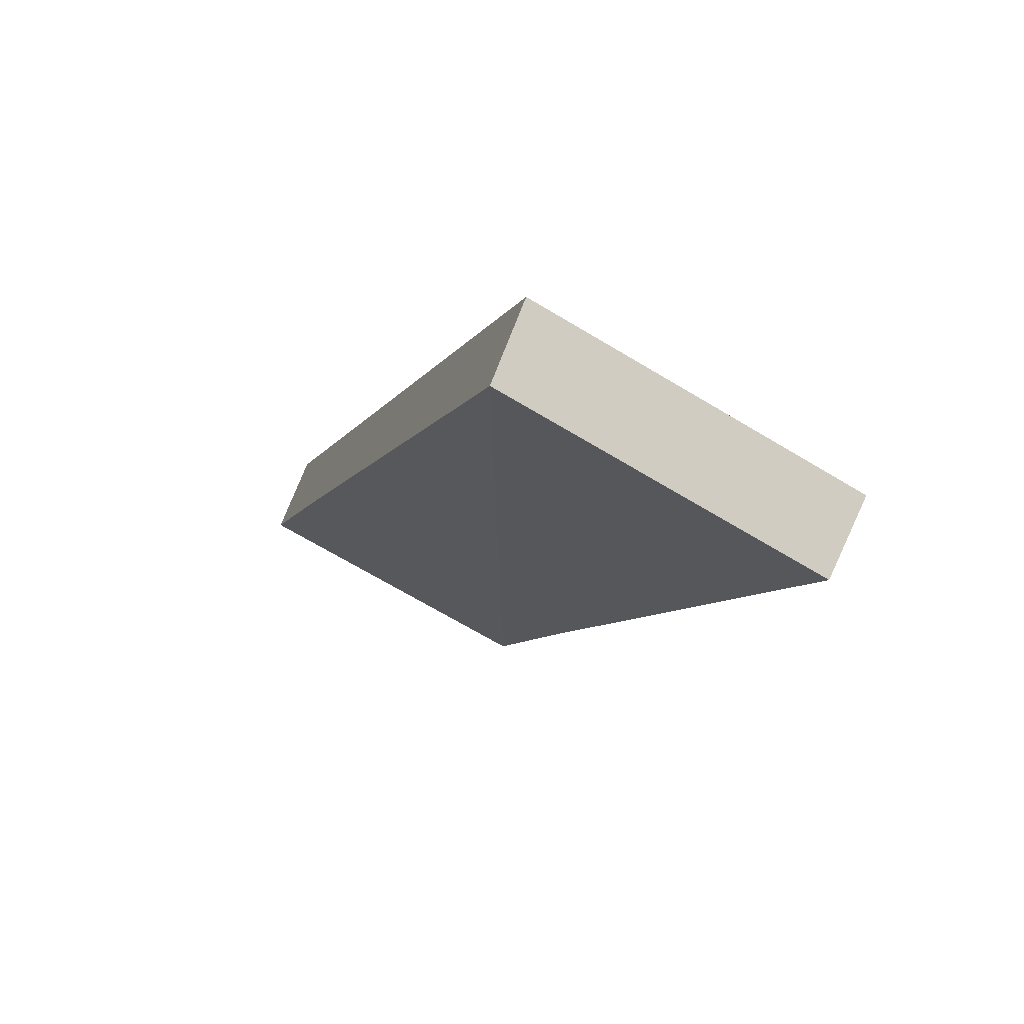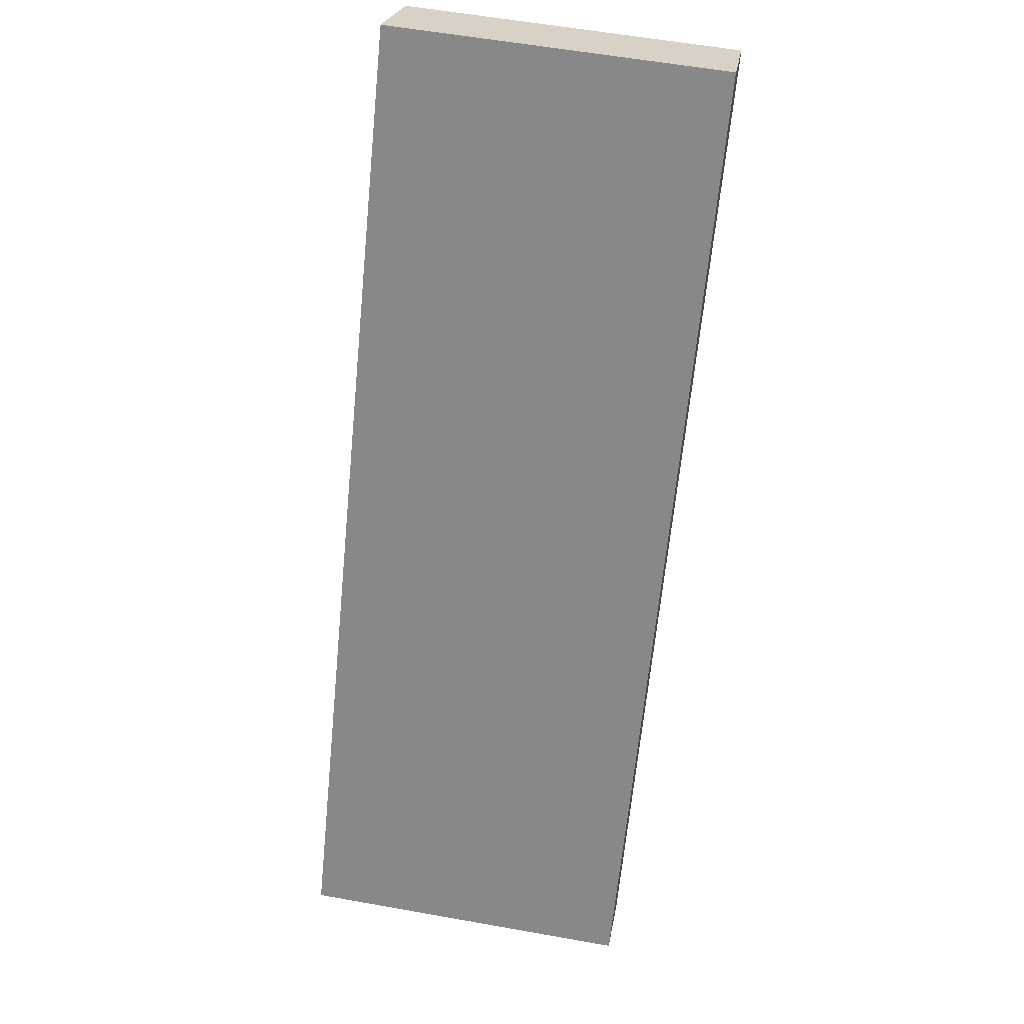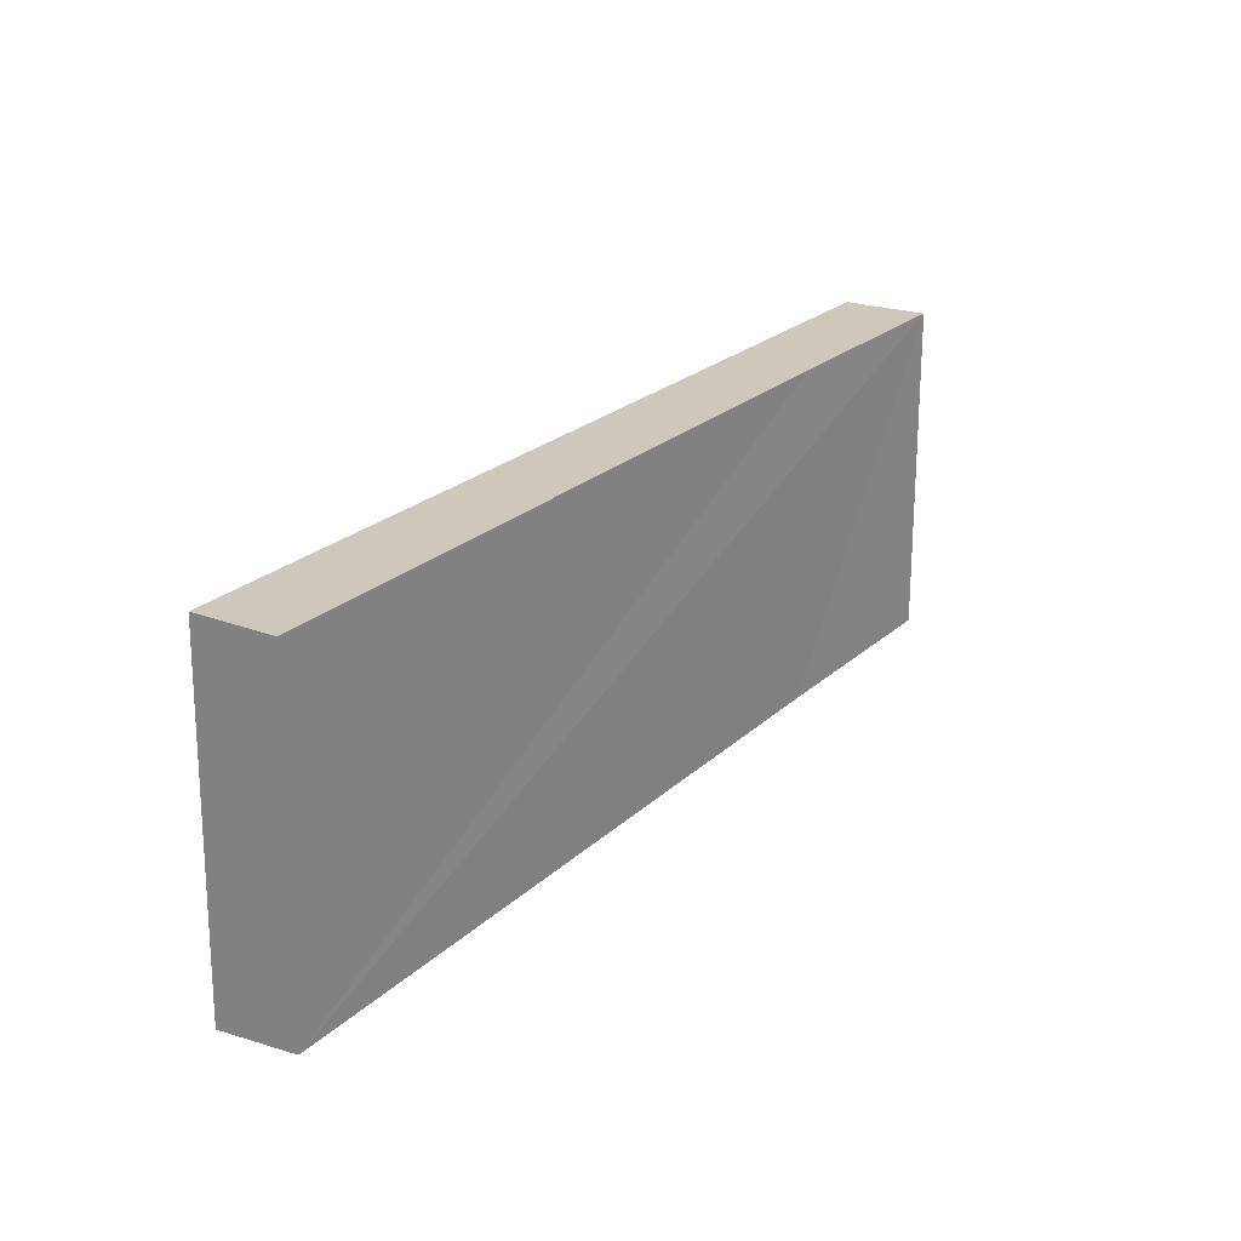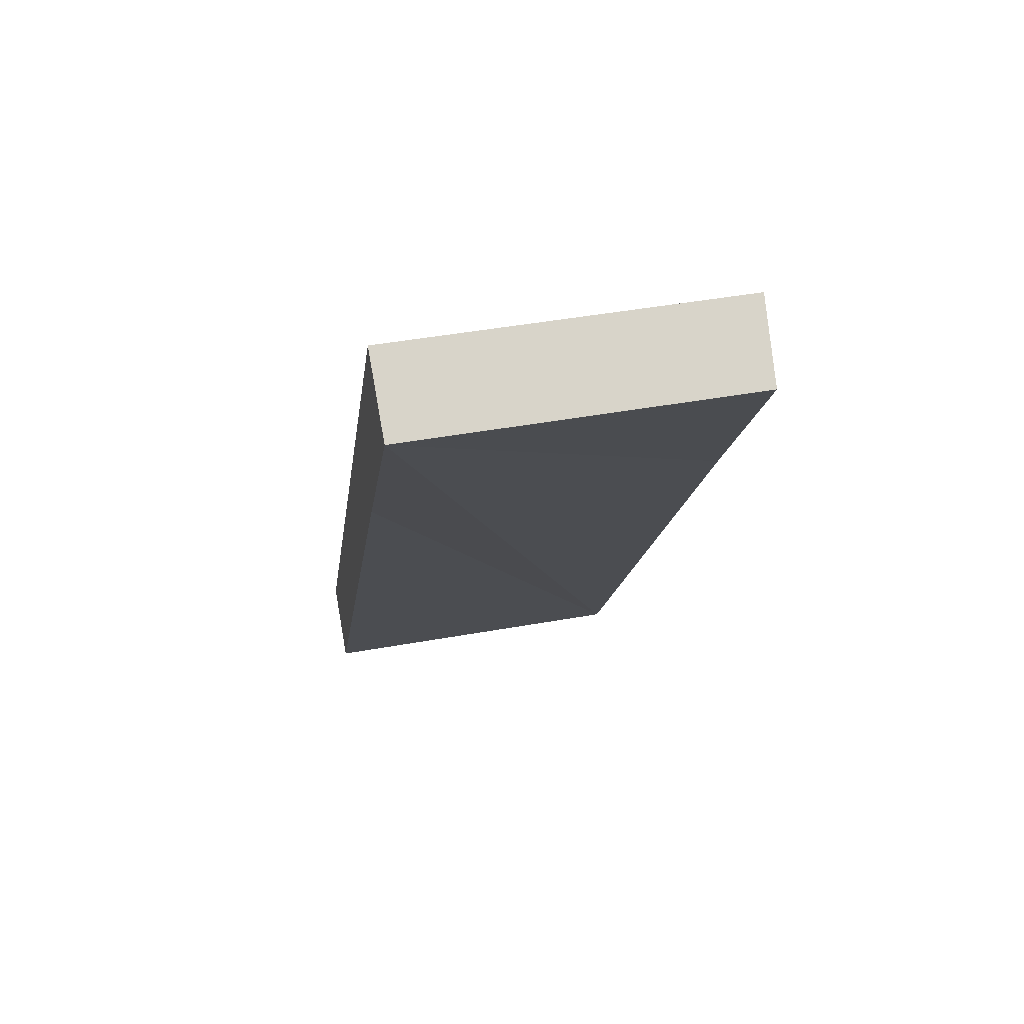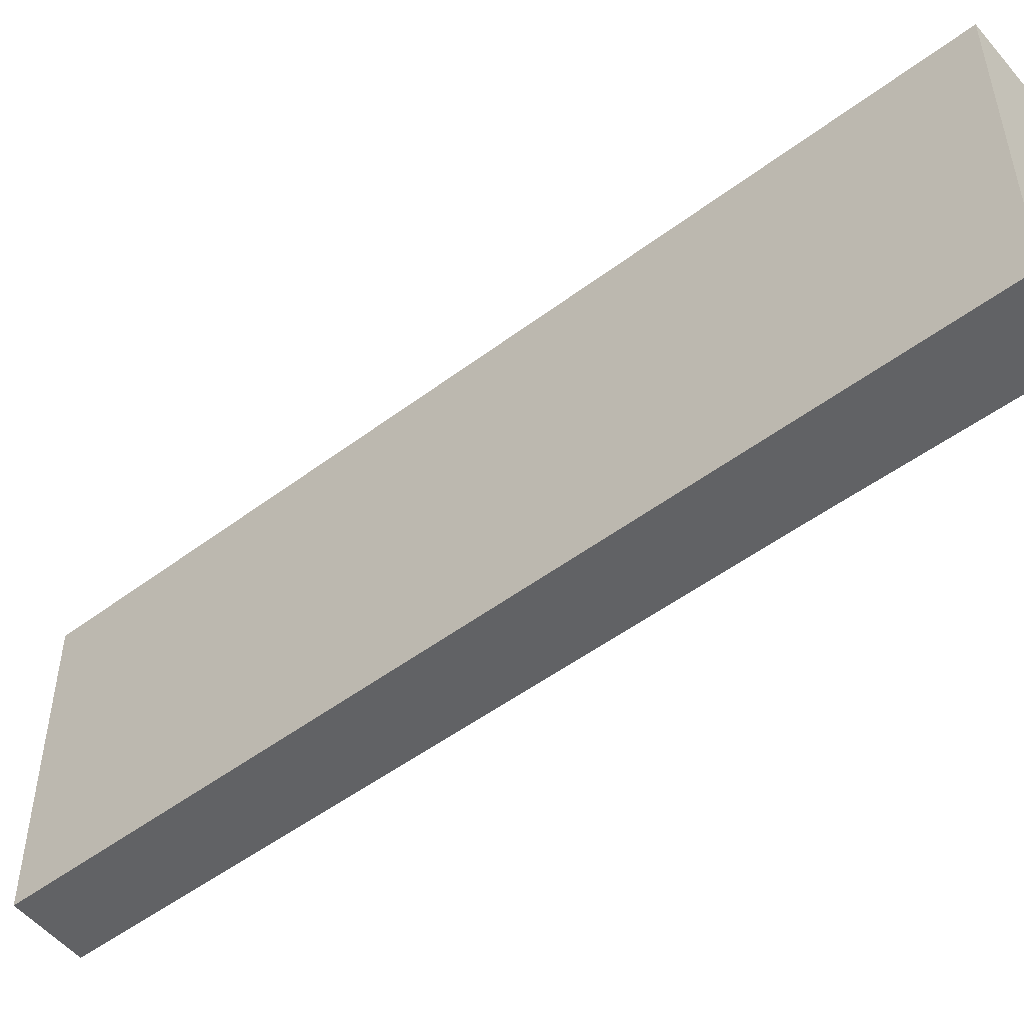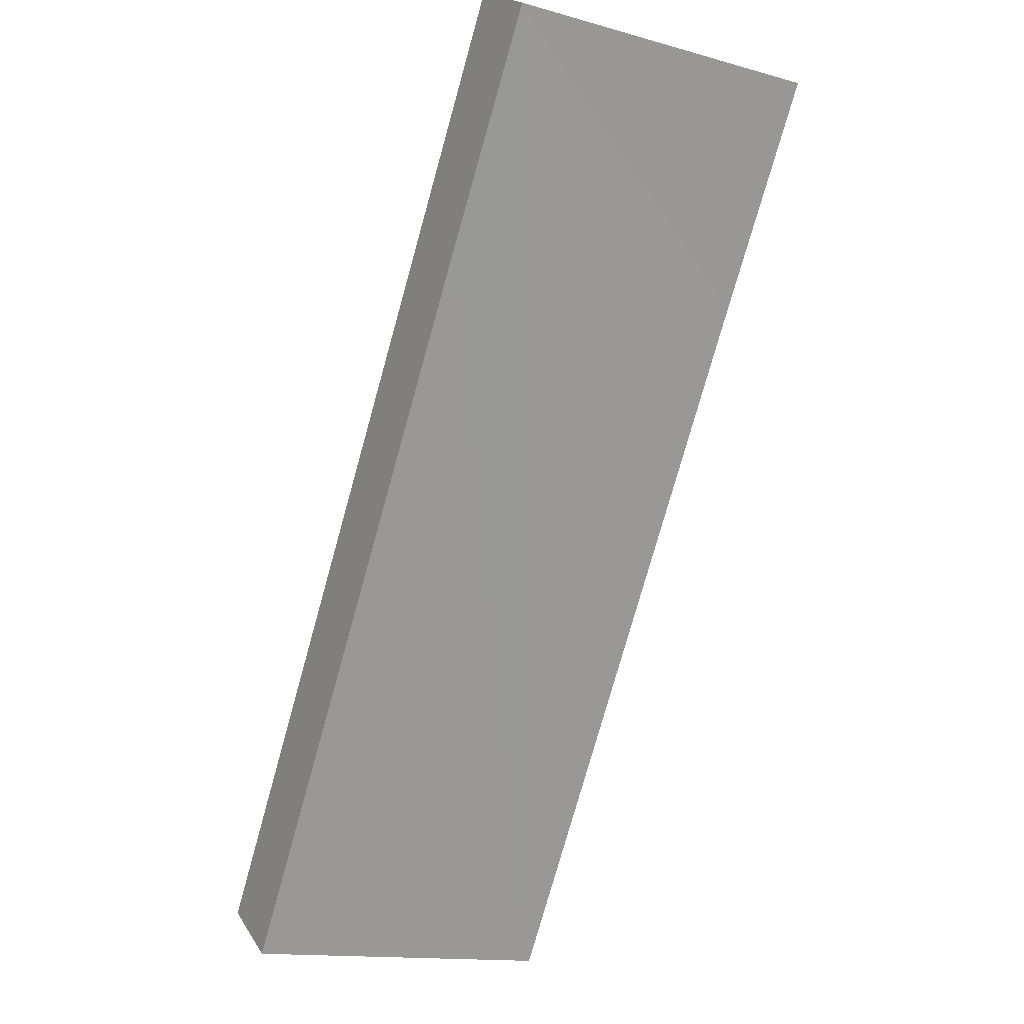
<metadata>
{"format":"obj","ext":"obj","renderer":"f3d","projection":"perspective","resolution":1024,"background":"white","views":[{"elev":-68.8,"azim":-121.0,"up":"+Z"},{"elev":57.7,"azim":-79.5,"up":"+Z"},{"elev":-68.2,"azim":-0.2,"up":"+Z"},{"elev":45.1,"azim":78.2,"up":"+Z"},{"elev":-50.6,"azim":-18.7,"up":"+Y"},{"elev":-14.7,"azim":59.3,"up":"+Z"}]}
</metadata>
<code>
v  0 8.112 4.967e-16
v  11.48 7.957 14.74
v  1.634 7.958 -1.115
v  12.82 8.112 20.7
v  14.59 7.952 19.63
v  14.59 -1.202e-15 19.63
v  11.48 -9.023e-16 14.74
v  1.634 6.827e-17 -1.115
v  0 0 0
v  12.82 -1.268e-15 20.7
g defaultobject
f 1 2 3
f 2 1 4
f 2 4 5
f 6 2 5
f 2 6 3
f 3 6 7
f 3 7 8
f 3 9 1
f 9 3 8
f 9 4 1
f 4 9 10
f 10 5 4
f 5 10 6
f 7 9 8
f 9 7 10
f 10 7 6

</code>
